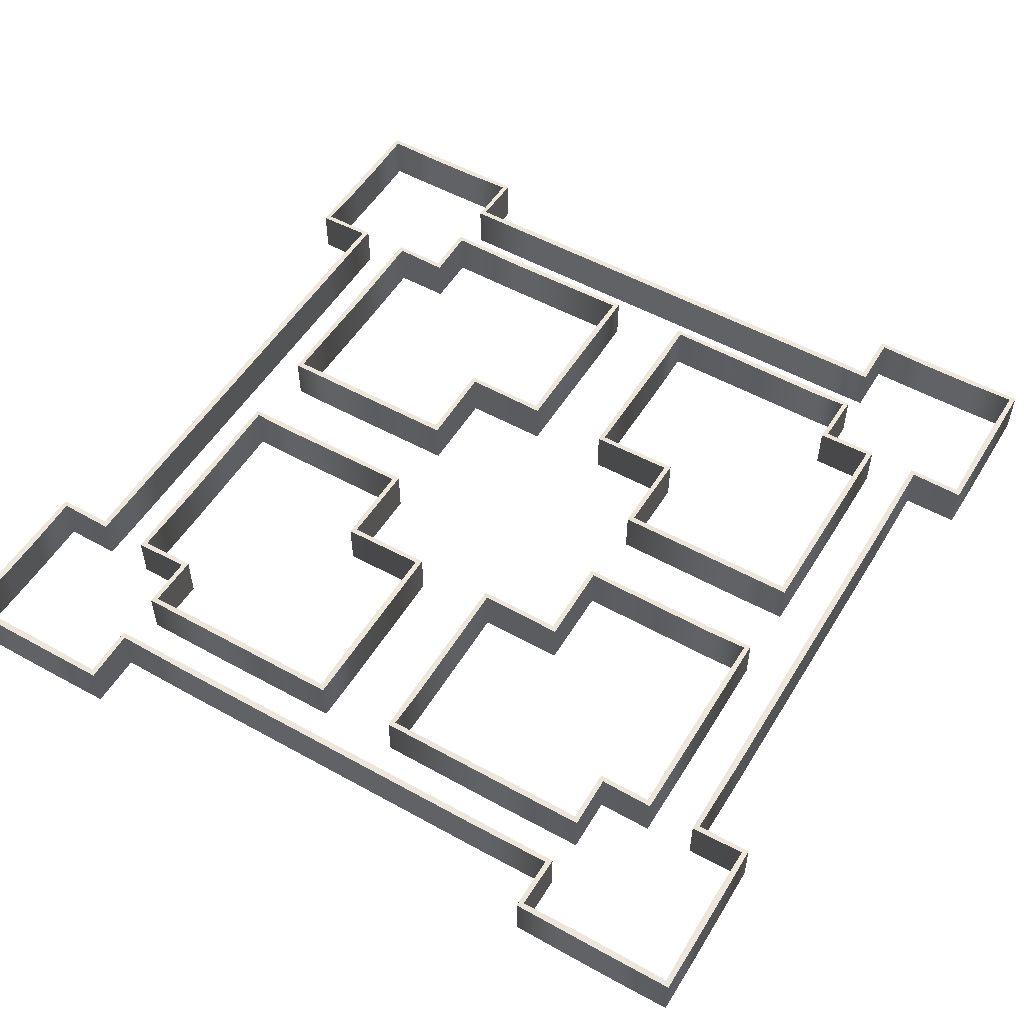
<metadata>
{"format":"obj","ext":"obj","renderer":"f3d","projection":"perspective","resolution":1024,"background":"white","views":[{"elev":52.8,"azim":120.8,"up":"+Y"}]}
</metadata>
<code>
o Plane.001
v 2.999 -0.09857 3.027
v 2.999 -0.09857 -2.983
v -3.01 -0.09857 3.027
v -3.01 -0.09857 -2.983
v 2.983 -0.07953 0.9957
v 2.983 -0.07953 -0.9518
v -2.994 -0.07953 -0.9518
v -2.994 -0.07953 0.9957
v -0.9793 -0.07953 3.01
v 0.9683 -0.07953 3.01
v 0.9683 -0.07953 -2.967
v -0.9793 -0.07953 -2.967
v 0.9607 -0.08708 -6.454
v -0.9717 -0.08708 -6.454
v -0.9717 -0.08708 6.498
v 0.9607 -0.08708 6.498
v -6.481 -0.08708 -0.9442
v -6.481 -0.08708 0.9882
v 6.47 -0.08708 0.9882
v 6.47 -0.08708 -0.9442
v -6.374 -0.07953 -8.76
v -6.374 -0.07953 -7.597
v -8.76 -0.08708 -5.303
v -7.643 -0.08708 -5.303
v -10.02 -0.08708 -7.564
v -10.02 -0.08708 -8.793
v -8.768 -0.07953 -6.284
v -7.636 -0.07953 -6.284
v 8.769 -0.08708 -0.9854
v 7.613 -0.07953 -0.9518
v 7.613 -0.07953 0.9957
v 8.769 -0.08708 1.029
v 1.002 -0.08708 8.792
v 0.9683 -0.07953 7.645
v -0.9793 -0.07953 7.645
v -1.013 -0.08708 8.792
v -8.76 -0.08708 1.029
v -7.636 -0.07953 0.9957
v -7.636 -0.07953 -0.9518
v -8.76 -0.08708 -0.9854
v -1.013 -0.08708 -8.752
v -0.9793 -0.07953 -7.597
v 0.9683 -0.07953 -7.597
v 1.002 -0.08708 -8.752
v 10.09 -0.09857 -6.299
v 10.09 -0.09858 -10.06
v -10.05 -0.09857 -6.268
v -6.358 -0.09857 6.343
v 6.304 -0.09857 10.12
v 10.09 -0.09857 10.12
v -8.802 -0.08708 -10.06
v -7.602 -0.08708 -10.06
v -10.05 -0.09858 -10.08
v -6.358 -0.09858 -10.08
v 8.776 -0.07953 -6.315
v 7.613 -0.07953 -6.315
v -10.05 -0.09857 10.11
v -10.05 -0.09857 6.343
v -6.358 -0.09857 10.11
v -6.358 -0.09857 -6.268
v 6.304 -0.09858 -10.06
v 6.304 -0.09857 -6.299
v 10.09 -0.09857 6.319
v 6.304 -0.09857 6.319
v 4.3 -0.08708 -8.752
v 4.3 -0.08708 -7.605
v 4.24 -0.08708 7.653
v 4.24 -0.08708 8.792
v -8.76 -0.08708 4.267
v -7.643 -0.08708 4.267
v -4.035 -0.08708 -7.605
v -4.035 -0.08708 -8.752
v 7.621 -0.08708 4.334
v 8.769 -0.08708 4.334
v 7.621 -0.08708 -4.223
v 8.769 -0.08708 -4.223
v -4.333 -0.08708 8.792
v -4.333 -0.08708 7.653
v 8.81 -0.08708 -10.04
v 7.58 -0.08708 -10.04
v 10.06 -0.08708 -7.564
v 10.06 -0.08708 -8.793
v 6.32 -0.07953 -7.597
v 6.32 -0.07953 -8.76
v 6.32 -0.07953 7.645
v 6.32 -0.07953 8.799
v 10.06 -0.08708 8.833
v 10.06 -0.08708 7.612
v 7.58 -0.08708 10.1
v 8.81 -0.08708 10.1
v 7.613 -0.07953 6.335
v 8.776 -0.07953 6.335
v -7.636 -0.07953 6.359
v -8.768 -0.07953 6.359
v -8.802 -0.08708 10.08
v -7.602 -0.08708 10.08
v -6.374 -0.07953 7.645
v -6.374 -0.07953 8.799
v -10.02 -0.08708 7.612
v -10.02 -0.08708 8.833
v 3.12 -0.07953 3.148
v 3.12 -0.07953 -3.104
v -3.131 -0.07953 3.148
v -3.131 -0.07953 -3.104
v 3.104 -0.09857 1.117
v 3.104 -0.09857 -1.073
v -3.115 -0.09857 -1.073
v -3.115 -0.09857 1.117
v -1.1 -0.09857 3.132
v 1.089 -0.09857 3.132
v 1.089 -0.09857 -3.088
v -1.1 -0.09857 -3.088
v 1.113 -0.08708 -6.454
v -1.124 -0.08708 -6.454
v -1.124 -0.08708 6.498
v 1.113 -0.08708 6.498
v -6.481 -0.08708 -1.097
v -6.481 -0.08708 1.14
v 6.47 -0.08708 1.14
v 6.47 -0.08708 -1.097
v -6.253 -0.09858 -8.881
v -6.253 -0.09858 -7.476
v -8.913 -0.08708 -5.303
v -7.491 -0.08708 -5.303
v -10.17 -0.08708 -7.564
v -10.17 -0.08708 -8.793
v -8.889 -0.09857 -6.163
v -7.514 -0.09857 -6.163
v 8.921 -0.08708 -0.9854
v 7.492 -0.09857 -1.073
v 7.492 -0.09857 1.117
v 8.921 -0.08708 1.029
v 1.002 -0.08708 8.944
v 1.089 -0.09857 7.524
v -1.1 -0.09857 7.524
v -1.013 -0.08708 8.944
v -8.913 -0.08708 1.029
v -7.514 -0.09857 1.117
v -7.514 -0.09857 -1.073
v -8.913 -0.08708 -0.9854
v -1.013 -0.08708 -8.904
v -1.1 -0.09858 -7.476
v 1.089 -0.09858 -7.476
v 1.002 -0.08708 -8.904
v 10.21 -0.07953 -6.178
v 10.21 -0.07953 -10.18
v -10.17 -0.07953 -6.147
v -6.237 -0.07953 6.222
v 6.183 -0.07953 10.24
v 10.21 -0.07953 10.24
v -8.802 -0.08709 -10.21
v -7.602 -0.08708 -10.21
v -10.17 -0.07953 -10.2
v -6.237 -0.07953 -10.2
v 8.897 -0.09857 -6.194
v 7.492 -0.09857 -6.194
v -10.17 -0.07953 10.23
v -10.17 -0.07953 6.222
v -6.237 -0.07953 10.23
v -6.237 -0.07953 -6.147
v 6.183 -0.07953 -10.18
v 6.183 -0.07953 -6.178
v 10.21 -0.07953 6.198
v 6.183 -0.07953 6.198
v 4.3 -0.08708 -8.904
v 4.3 -0.08708 -7.453
v 4.24 -0.08708 7.501
v 4.24 -0.08708 8.944
v -8.913 -0.08708 4.267
v -7.491 -0.08708 4.267
v -4.035 -0.08708 -7.453
v -4.035 -0.08708 -8.904
v 7.469 -0.08708 4.334
v 8.921 -0.08708 4.334
v 7.469 -0.08708 -4.223
v 8.921 -0.08708 -4.223
v -4.333 -0.08708 8.944
v -4.333 -0.08708 7.501
v 8.81 -0.08708 -10.19
v 7.58 -0.08709 -10.19
v 10.21 -0.08708 -7.564
v 10.21 -0.08709 -8.793
v 6.199 -0.09858 -7.476
v 6.199 -0.09858 -8.881
v 6.199 -0.09857 7.524
v 6.199 -0.09857 8.921
v 10.21 -0.08708 8.833
v 10.21 -0.08708 7.612
v 7.58 -0.08708 10.25
v 8.81 -0.08708 10.25
v 7.492 -0.09857 6.214
v 8.897 -0.09857 6.214
v -7.514 -0.09857 6.238
v -8.889 -0.09857 6.238
v -8.802 -0.08708 10.24
v -7.602 -0.08708 10.24
v -6.253 -0.09857 7.524
v -6.253 -0.09857 8.921
v -10.17 -0.08708 7.612
v -10.17 -0.08708 8.833
v -8.76 1.041 4.267
v -8.768 1.034 6.359
v 6.304 1.053 6.319
v 6.32 1.034 7.645
v -10.05 1.053 10.11
v -10.02 1.041 8.833
v 2.999 1.053 -2.983
v 2.983 1.034 -0.9518
v 6.304 1.053 -10.06
v 6.32 1.034 -8.76
v 2.999 1.053 3.027
v 2.983 1.034 0.9957
v -0.9717 1.041 6.498
v -0.9793 1.034 7.645
v -3.01 1.053 -2.983
v -2.994 1.034 -0.9518
v -7.643 1.041 -5.303
v -7.636 1.034 -6.284
v 0.9607 1.041 -6.454
v 0.9683 1.034 -7.597
v -10.02 1.041 -7.564
v -10.02 1.041 -8.793
v -10.05 1.053 -10.08
v -6.374 1.034 -7.597
v -6.358 1.053 -6.268
v -10.05 1.053 6.343
v -10.02 1.041 7.612
v 0.9683 1.034 -2.967
v -7.636 1.034 -0.9518
v -0.9793 1.034 3.01
v 8.769 1.041 -0.9854
v 8.769 1.041 -4.223
v 6.304 1.053 10.12
v 6.32 1.034 8.799
v 10.09 1.053 -6.299
v 10.06 1.041 -7.564
v 3.12 1.034 3.148
v 1.089 1.053 3.132
v 3.12 1.034 -3.104
v 3.104 1.053 -1.073
v -3.131 1.034 -3.104
v -1.1 1.053 -3.088
v -3.01 1.053 3.027
v -3.131 1.034 3.148
v -3.115 1.053 1.117
v 3.104 1.053 1.117
v -3.115 1.053 -1.073
v -1.1 1.053 3.132
v 1.089 1.053 -3.088
v -0.9793 1.034 -2.967
v -0.9717 1.041 -6.454
v 1.113 1.041 -6.454
v 0.9683 1.034 3.01
v 0.9607 1.041 6.498
v -1.124 1.041 6.498
v -2.994 1.034 0.9957
v -6.481 1.041 0.9882
v -6.481 1.041 -0.9442
v -6.481 1.041 -1.097
v 6.47 1.041 -0.9442
v 6.47 1.041 0.9882
v 6.47 1.041 1.14
v 1.113 1.041 6.498
v 1.089 1.053 7.524
v -1.124 1.041 -6.454
v -1.1 1.053 -7.476
v 6.47 1.041 -1.097
v 7.492 1.053 -1.073
v 7.613 1.034 -6.315
v 6.304 1.053 -6.299
v 7.492 1.053 -6.194
v -6.481 1.041 1.14
v -7.514 1.053 1.117
v -8.76 1.041 -5.303
v -8.913 1.041 -5.303
v -8.889 1.053 -6.163
v 7.613 1.034 0.9957
v 7.492 1.053 1.117
v 8.769 1.041 1.029
v 8.921 1.041 -0.9854
v -1.1 1.053 7.524
v 1.002 1.041 8.792
v -1.013 1.041 8.792
v 1.002 1.041 8.944
v -7.514 1.053 -6.163
v -7.514 1.053 -1.073
v -8.76 1.041 1.029
v -8.76 1.041 -0.9854
v -8.913 1.041 1.029
v 1.089 1.053 -7.476
v -1.013 1.041 -8.752
v 1.002 1.041 -8.752
v -1.013 1.041 -8.904
v 10.09 1.053 -10.06
v 10.21 1.034 -10.18
v 10.21 1.041 -8.793
v 4.3 1.041 -8.752
v 1.002 1.041 -8.904
v 10.21 1.034 -6.178
v 8.897 1.053 -6.194
v -6.358 1.053 10.11
v -6.374 1.034 8.799
v -6.253 1.053 8.921
v -8.768 1.034 -6.284
v -10.05 1.053 -6.268
v 10.06 1.041 -8.793
v -4.333 1.041 8.792
v -1.013 1.041 8.944
v -7.636 1.034 0.9957
v -7.643 1.041 4.267
v 10.09 1.053 10.12
v 10.21 1.034 10.24
v 8.81 1.041 10.25
v 8.769 1.041 4.334
v 8.921 1.041 1.029
v 6.183 1.034 10.24
v 6.199 1.053 8.921
v 8.81 1.041 -10.04
v 7.58 1.041 -10.04
v 7.58 1.041 -10.19
v 7.613 1.034 -0.9518
v 7.621 1.041 -4.223
v 8.81 1.041 -10.19
v 10.21 1.041 -7.564
v -0.9793 1.034 -7.597
v -4.035 1.041 -7.605
v -6.358 1.053 -10.08
v -6.237 1.034 -10.2
v -6.253 1.053 -8.881
v -8.802 1.041 -10.06
v -7.602 1.041 -10.06
v -8.802 1.041 -10.21
v -10.17 1.034 -10.2
v 0.9683 1.034 7.645
v 4.24 1.041 7.653
v -10.17 1.034 6.222
v -8.889 1.053 6.238
v -10.17 1.034 10.23
v -10.17 1.041 8.833
v -7.602 1.041 -10.21
v 10.09 1.053 6.319
v 10.21 1.034 6.198
v 10.21 1.041 7.612
v -6.237 1.034 10.23
v -7.602 1.041 10.24
v 6.183 1.034 -10.18
v 6.199 1.053 -8.881
v -6.237 1.034 -6.147
v -10.17 1.034 -6.147
v -10.17 1.041 -7.564
v -4.035 1.041 -7.453
v -6.253 1.053 -7.476
v 8.776 1.034 6.335
v 8.897 1.053 6.214
v -6.374 1.034 -8.76
v -4.035 1.041 -8.752
v 4.3 1.041 -7.605
v 4.3 1.041 -7.453
v 6.183 1.034 -6.178
v 6.199 1.053 -7.476
v 4.24 1.041 8.792
v 4.24 1.041 8.944
v -8.913 1.041 4.267
v -4.035 1.041 -8.904
v -10.17 1.041 -8.793
v 7.621 1.041 4.334
v 7.469 1.041 4.334
v -7.491 1.041 -5.303
v -8.913 1.041 -0.9854
v 8.921 1.041 -4.223
v -4.333 1.041 7.653
v -4.333 1.041 7.501
v 6.32 1.034 -7.597
v 4.3 1.041 -8.904
v 7.469 1.041 -4.223
v 8.776 1.034 -6.315
v 6.199 1.053 7.524
v 10.06 1.041 8.833
v 10.21 1.041 8.833
v 10.06 1.041 7.612
v 7.58 1.041 10.1
v 7.58 1.041 10.25
v 8.81 1.041 10.1
v 6.183 1.034 6.198
v 7.492 1.053 6.214
v 7.613 1.034 6.335
v 8.921 1.041 4.334
v 4.24 1.041 7.501
v -6.358 1.053 6.343
v -7.636 1.034 6.359
v -7.514 1.053 6.238
v -8.802 1.041 10.08
v -8.802 1.041 10.24
v -7.602 1.041 10.08
v -6.237 1.034 6.222
v -6.253 1.053 7.524
v -10.17 1.041 7.612
v -6.374 1.034 7.645
v -4.333 1.041 8.944
v -7.491 1.041 4.267
g Plane.001_texture.001
f 1 101 110
f 2 102 106
f 4 104 112
f 3 103 108
f 1 5 105
f 4 7 107
f 3 9 109
f 2 11 111
f 14 12 112
f 13 113 111
f 16 10 110
f 15 115 109
f 18 8 108
f 17 117 107
f 20 6 106
f 19 119 105
f 16 116 134
f 14 114 142
f 20 120 130
f 62 56 156
f 18 118 138
f 23 123 127
f 19 31 131
f 32 29 129
f 15 35 135
f 36 33 133
f 24 28 128
f 17 39 139
f 40 37 137
f 13 43 143
f 44 41 141
f 46 146 182
f 65 44 144
f 45 145 155
f 59 98 198
f 47 27 127
f 81 82 182
f 77 36 136
f 70 38 138
f 50 150 190
f 74 32 132
f 49 149 186
f 79 80 180
f 75 30 130
f 46 79 179
f 45 81 181
f 71 42 142
f 54 154 121
f 52 51 151
f 53 153 151
f 67 34 134
f 58 158 194
f 57 157 200
f 54 52 152
f 63 163 188
f 59 159 196
f 61 161 180
f 61 84 184
f 60 160 128
f 47 147 125
f 71 171 122
f 63 92 192
f 72 21 121
f 66 166 143
f 62 162 183
f 33 68 168
f 37 69 169
f 41 72 172
f 26 25 125
f 53 26 126
f 60 22 122
f 73 173 131
f 24 124 139
f 23 40 140
f 29 76 176
f 78 178 135
f 66 83 183
f 65 165 184
f 75 175 156
f 76 55 155
f 64 85 185
f 50 87 187
f 87 88 188
f 49 89 189
f 89 90 190
f 64 164 191
f 73 91 191
f 74 174 192
f 68 86 186
f 67 167 185
f 48 93 193
f 57 95 195
f 95 96 196
f 48 148 197
f 58 99 199
f 99 100 200
f 78 97 197
f 77 177 198
f 69 94 194
f 70 170 193
f 1 110 10
f 2 106 6
f 4 112 12
f 3 108 8
f 1 105 101
f 4 107 104
f 3 109 103
f 2 111 102
f 14 112 114
f 13 111 11
f 16 110 116
f 15 109 9
f 18 108 118
f 17 107 7
f 20 106 120
f 19 105 5
f 16 134 34
f 14 142 42
f 20 130 30
f 62 156 162
f 18 138 38
f 23 127 27
f 19 131 119
f 32 129 132
f 15 135 115
f 36 133 136
f 24 128 124
f 17 139 117
f 40 137 140
f 13 143 113
f 44 141 144
f 46 182 82
f 65 144 165
f 45 155 55
f 59 198 159
f 47 127 147
f 81 182 181
f 77 136 177
f 70 138 170
f 50 190 90
f 74 132 174
f 49 186 86
f 79 180 179
f 75 130 175
f 46 179 146
f 45 181 145
f 71 142 171
f 54 121 21
f 52 151 152
f 53 151 51
f 67 134 167
f 58 194 94
f 57 200 100
f 54 152 154
f 63 188 88
f 59 196 96
f 61 180 80
f 61 184 161
f 60 128 28
f 47 125 25
f 71 122 22
f 63 192 163
f 72 121 172
f 66 143 43
f 62 183 83
f 33 168 133
f 37 169 137
f 41 172 141
f 26 125 126
f 53 126 153
f 60 122 160
f 73 131 31
f 24 139 39
f 23 140 123
f 29 176 129
f 78 135 35
f 66 183 166
f 65 184 84
f 75 156 56
f 76 155 176
f 64 185 164
f 50 187 150
f 87 188 187
f 49 189 149
f 89 190 189
f 64 191 91
f 73 191 173
f 74 192 92
f 68 186 168
f 67 185 85
f 48 193 148
f 57 195 157
f 95 196 195
f 48 197 97
f 58 199 158
f 99 200 199
f 78 197 178
f 77 198 98
f 69 194 169
f 70 193 93
f 211 238 237
f 207 240 239
f 215 242 241
f 243 245 244
f 211 246 212
f 215 247 216
f 243 248 230
f 207 249 228
f 251 242 250
f 219 249 252
f 254 238 253
f 213 248 255
f 257 245 256
f 258 247 259
f 260 240 208
f 261 246 262
f 254 264 263
f 251 266 265
f 260 268 267
f 270 271 269
f 257 273 272
f 274 276 275
f 261 278 277
f 279 280 231
f 213 281 214
f 283 284 282
f 217 285 218
f 258 286 229
f 288 289 287
f 219 290 220
f 292 293 291
f 294 296 295
f 297 298 292
f 235 300 299
f 301 303 302
f 305 276 304
f 236 296 306
f 307 308 283
f 310 273 309
f 311 313 312
f 314 315 279
f 233 317 316
f 318 320 319
f 322 268 321
f 294 323 318
f 235 324 236
f 326 266 325
f 327 329 328
f 331 332 330
f 223 332 333
f 335 264 334
f 226 337 336
f 205 339 338
f 327 340 331
f 341 343 342
f 301 345 344
f 209 320 346
f 209 347 210
f 225 285 348
f 305 350 349
f 326 352 351
f 341 354 353
f 356 329 355
f 357 290 358
f 270 360 359
f 282 362 361
f 287 363 201
f 291 364 356
f 222 350 221
f 223 365 222
f 225 352 224
f 366 278 367
f 217 286 368
f 274 369 288
f 231 370 232
f 371 281 372
f 357 360 373
f 297 347 374
f 322 271 375
f 232 300 376
f 203 377 204
f 311 379 378
f 378 343 380
f 233 382 381
f 381 313 383
f 203 385 384
f 366 385 386
f 314 354 387
f 361 317 234
f 335 377 388
f 389 391 390
f 205 393 392
f 392 345 394
f 389 396 395
f 226 397 227
f 227 339 206
f 371 396 398
f 307 303 399
f 201 337 202
f 310 391 400
f 211 253 238
f 207 208 240
f 215 250 242
f 243 256 245
f 211 237 246
f 215 241 247
f 243 244 248
f 207 239 249
f 251 265 242
f 219 228 249
f 254 263 238
f 213 230 248
f 257 272 245
f 258 216 247
f 260 267 240
f 261 212 246
f 254 334 264
f 251 325 266
f 260 321 268
f 270 359 271
f 257 309 273
f 274 304 276
f 261 262 278
f 279 315 280
f 213 255 281
f 283 308 284
f 217 368 285
f 258 259 286
f 288 369 289
f 219 252 290
f 292 298 293
f 294 306 296
f 297 374 298
f 235 376 300
f 301 344 303
f 305 349 276
f 236 324 296
f 307 399 308
f 310 400 273
f 311 383 313
f 314 387 315
f 233 234 317
f 318 323 320
f 322 375 268
f 294 295 323
f 235 299 324
f 326 351 266
f 327 355 329
f 331 340 332
f 223 330 332
f 335 388 264
f 226 202 337
f 205 206 339
f 327 328 340
f 341 380 343
f 301 394 345
f 209 319 320
f 209 346 347
f 225 218 285
f 305 221 350
f 326 224 352
f 341 342 354
f 356 364 329
f 357 220 290
f 270 373 360
f 282 284 362
f 287 289 363
f 291 293 364
f 222 365 350
f 223 333 365
f 225 348 352
f 366 277 278
f 217 229 286
f 274 275 369
f 231 280 370
f 371 214 281
f 357 358 360
f 297 210 347
f 322 269 271
f 232 370 300
f 203 384 377
f 311 312 379
f 378 379 343
f 233 316 382
f 381 382 313
f 203 386 385
f 366 367 385
f 314 353 354
f 361 362 317
f 335 204 377
f 389 395 391
f 205 338 393
f 392 393 345
f 389 398 396
f 226 336 397
f 227 397 339
f 371 372 396
f 307 302 303
f 201 363 337
f 310 390 391
f 108 272 118
f 180 323 179
f 180 346 320
f 118 273 138
f 130 375 175
f 148 396 197
f 106 267 120
f 179 295 146
f 123 276 127
f 181 299 145
f 19 277 31
f 142 351 171
f 160 285 128
f 197 372 178
f 78 398 97
f 32 231 29
f 147 350 125
f 177 303 198
f 122 351 352
f 63 353 92
f 36 282 33
f 72 355 21
f 170 391 193
f 21 327 54
f 17 229 39
f 98 307 77
f 14 325 251
f 51 223 53
f 166 290 143
f 40 287 37
f 70 390 310
f 84 297 65
f 20 321 260
f 162 360 183
f 69 202 94
f 75 269 322
f 33 361 68
f 64 204 85
f 94 226 58
f 44 291 41
f 100 205 57
f 38 257 18
f 6 207 2
f 27 274 23
f 37 201 69
f 61 210 84
f 88 341 63
f 1 212 5
f 96 301 59
f 15 214 35
f 80 209 61
f 41 356 72
f 146 296 182
f 4 216 7
f 10 211 1
f 65 292 44
f 24 218 28
f 91 203 64
f 13 220 43
f 4 250 215
f 26 221 25
f 8 243 3
f 53 222 26
f 28 225 60
f 60 224 22
f 25 305 47
f 145 300 155
f 99 226 227
f 22 326 71
f 59 302 98
f 11 219 13
f 43 357 66
f 39 217 24
f 83 270 62
f 99 206 100
f 92 314 74
f 47 304 27
f 9 213 15
f 85 335 67
f 131 367 278
f 29 232 76
f 82 294 46
f 86 233 49
f 45 376 235
f 82 236 306
f 81 235 236
f 97 389 48
f 124 286 139
f 31 366 73
f 23 288 40
f 50 383 311
f 77 283 36
f 110 237 238
f 7 258 17
f 35 371 78
f 19 212 261
f 70 309 38
f 106 239 240
f 34 254 16
f 152 332 340
f 194 363 169
f 178 281 135
f 104 242 112
f 183 358 166
f 66 373 83
f 167 264 388
f 190 312 313
f 155 370 176
f 74 279 32
f 108 244 245
f 156 359 162
f 185 384 164
f 187 312 150
f 165 347 184
f 152 328 154
f 188 379 187
f 149 317 186
f 3 230 9
f 131 262 119
f 156 375 271
f 79 319 80
f 189 316 149
f 76 376 55
f 190 382 189
f 2 228 11
f 184 346 161
f 75 321 30
f 129 315 132
f 105 237 101
f 14 250 12
f 135 255 115
f 50 378 87
f 79 294 318
f 107 241 104
f 192 342 163
f 121 364 172
f 87 380 88
f 136 284 308
f 113 249 111
f 128 368 124
f 42 326 325
f 16 253 10
f 109 244 103
f 49 381 89
f 139 259 117
f 168 284 133
f 111 239 102
f 89 383 90
f 169 289 137
f 121 328 329
f 115 248 109
f 137 369 140
f 52 330 51
f 18 256 8
f 191 367 173
f 168 317 362
f 143 252 113
f 164 385 191
f 172 293 141
f 73 386 91
f 193 395 148
f 153 332 151
f 107 259 247
f 141 298 144
f 67 334 34
f 20 208 6
f 195 338 157
f 195 345 393
f 125 365 126
f 192 387 354
f 144 374 165
f 68 234 86
f 126 333 153
f 194 336 337
f 105 262 246
f 198 344 159
f 122 348 160
f 112 265 114
f 157 339 200
f 116 264 134
f 127 349 147
f 167 377 185
f 54 331 52
f 199 336 158
f 48 390 93
f 182 324 181
f 114 266 142
f 200 397 199
f 136 399 177
f 57 392 95
f 110 263 116
f 163 343 188
f 120 268 130
f 140 275 123
f 62 269 56
f 170 273 400
f 95 394 96
f 176 280 129
f 159 345 196
f 132 387 174
f 108 245 272
f 180 320 323
f 180 161 346
f 118 272 273
f 130 268 375
f 148 395 396
f 106 240 267
f 179 323 295
f 123 275 276
f 181 324 299
f 19 261 277
f 142 266 351
f 160 348 285
f 197 396 372
f 78 371 398
f 32 279 231
f 147 349 350
f 177 399 303
f 122 171 351
f 63 341 353
f 36 283 282
f 72 356 355
f 170 400 391
f 21 355 327
f 17 258 229
f 98 302 307
f 14 42 325
f 51 330 223
f 166 358 290
f 40 288 287
f 70 93 390
f 84 210 297
f 20 30 321
f 162 359 360
f 69 201 202
f 75 56 269
f 33 282 361
f 64 203 204
f 94 202 226
f 44 292 291
f 100 206 205
f 38 309 257
f 6 208 207
f 27 304 274
f 37 287 201
f 61 209 210
f 88 380 341
f 1 211 212
f 96 394 301
f 15 213 214
f 80 319 209
f 41 291 356
f 146 295 296
f 4 215 216
f 10 253 211
f 65 297 292
f 24 217 218
f 91 386 203
f 13 219 220
f 4 12 250
f 26 222 221
f 8 256 243
f 53 223 222
f 28 218 225
f 60 225 224
f 25 221 305
f 145 299 300
f 99 58 226
f 22 224 326
f 59 301 302
f 11 228 219
f 43 220 357
f 39 229 217
f 83 373 270
f 99 227 206
f 92 353 314
f 47 305 304
f 9 230 213
f 85 204 335
f 131 173 367
f 29 231 232
f 82 306 294
f 86 234 233
f 45 55 376
f 82 81 236
f 81 45 235
f 97 398 389
f 124 368 286
f 31 277 366
f 23 274 288
f 50 90 383
f 77 307 283
f 110 101 237
f 7 216 258
f 35 214 371
f 19 5 212
f 70 310 309
f 106 102 239
f 34 334 254
f 152 151 332
f 194 337 363
f 178 372 281
f 104 241 242
f 183 360 358
f 66 357 373
f 167 134 264
f 190 150 312
f 155 300 370
f 74 314 279
f 108 103 244
f 156 271 359
f 185 377 384
f 187 379 312
f 165 374 347
f 152 340 328
f 188 343 379
f 149 316 317
f 3 243 230
f 131 278 262
f 156 175 375
f 79 318 319
f 189 382 316
f 76 232 376
f 190 313 382
f 2 207 228
f 184 347 346
f 75 322 321
f 129 280 315
f 105 246 237
f 14 251 250
f 135 281 255
f 50 311 378
f 79 46 294
f 107 247 241
f 192 354 342
f 121 329 364
f 87 378 380
f 136 133 284
f 113 252 249
f 128 285 368
f 42 71 326
f 16 254 253
f 109 248 244
f 49 233 381
f 139 286 259
f 168 362 284
f 111 249 239
f 89 381 383
f 169 363 289
f 121 154 328
f 115 255 248
f 137 289 369
f 52 331 330
f 18 257 256
f 191 385 367
f 168 186 317
f 143 290 252
f 164 384 385
f 172 364 293
f 73 366 386
f 193 391 395
f 153 333 332
f 107 117 259
f 141 293 298
f 67 335 334
f 20 260 208
f 195 393 338
f 195 196 345
f 125 350 365
f 192 174 387
f 144 298 374
f 68 361 234
f 126 365 333
f 194 158 336
f 105 119 262
f 198 303 344
f 122 352 348
f 112 242 265
f 157 338 339
f 116 263 264
f 127 276 349
f 167 388 377
f 54 327 331
f 199 397 336
f 48 389 390
f 182 296 324
f 114 265 266
f 200 339 397
f 136 308 399
f 57 205 392
f 110 238 263
f 163 342 343
f 120 267 268
f 140 369 275
f 62 270 269
f 170 138 273
f 95 392 394
f 176 370 280
f 159 344 345
f 132 315 387

</code>
